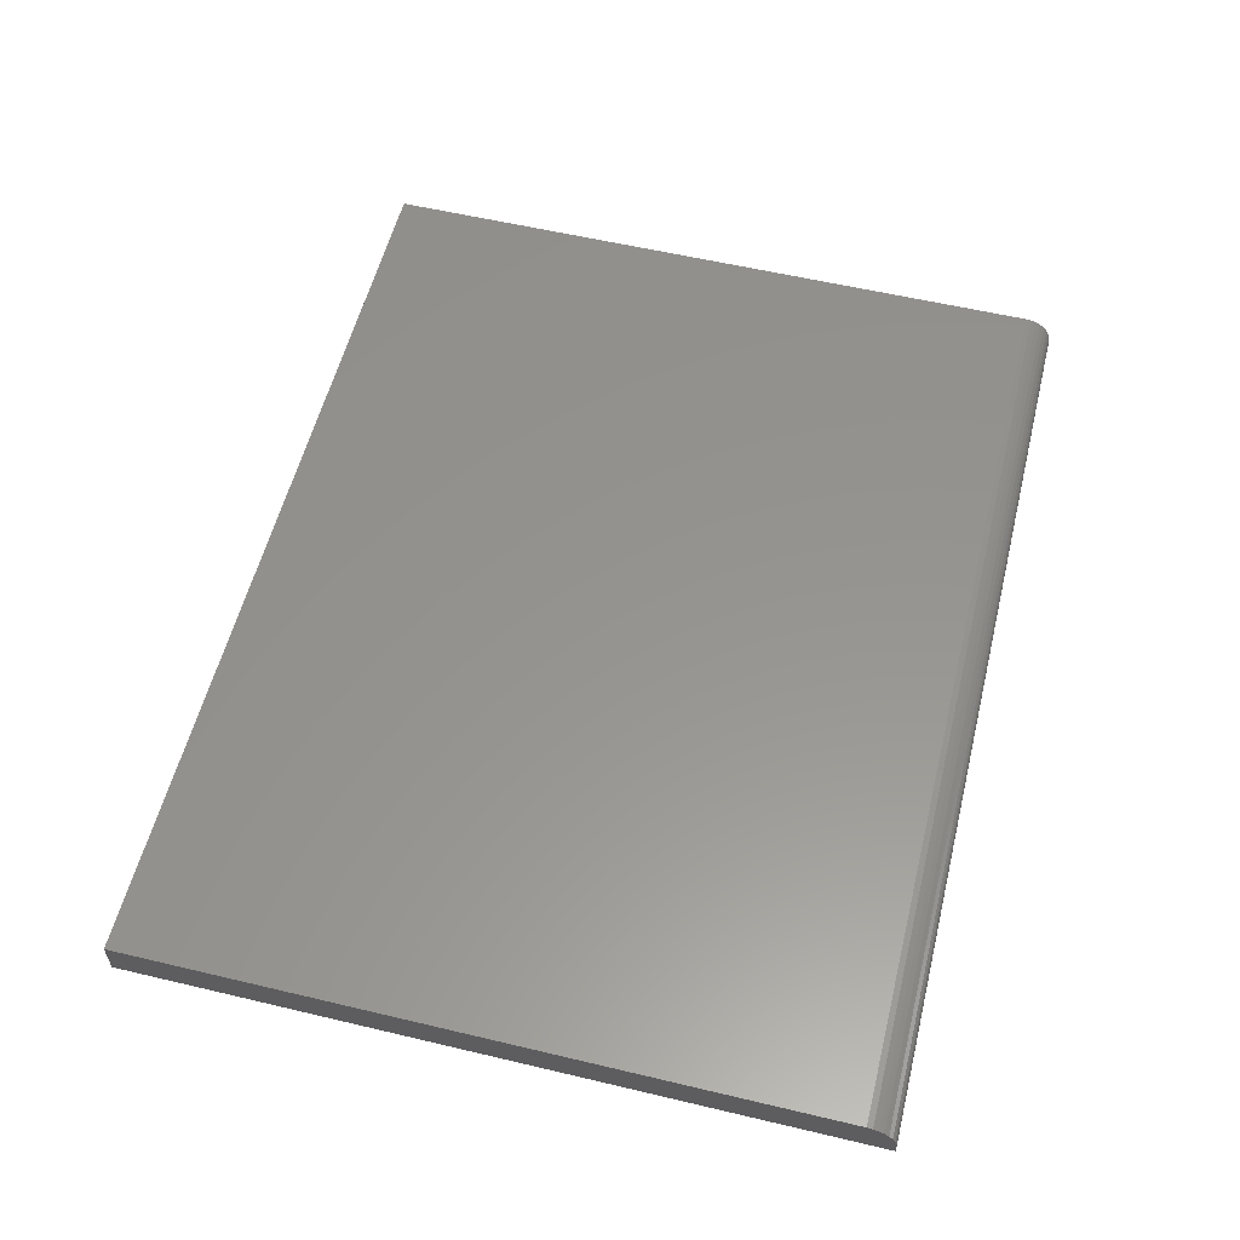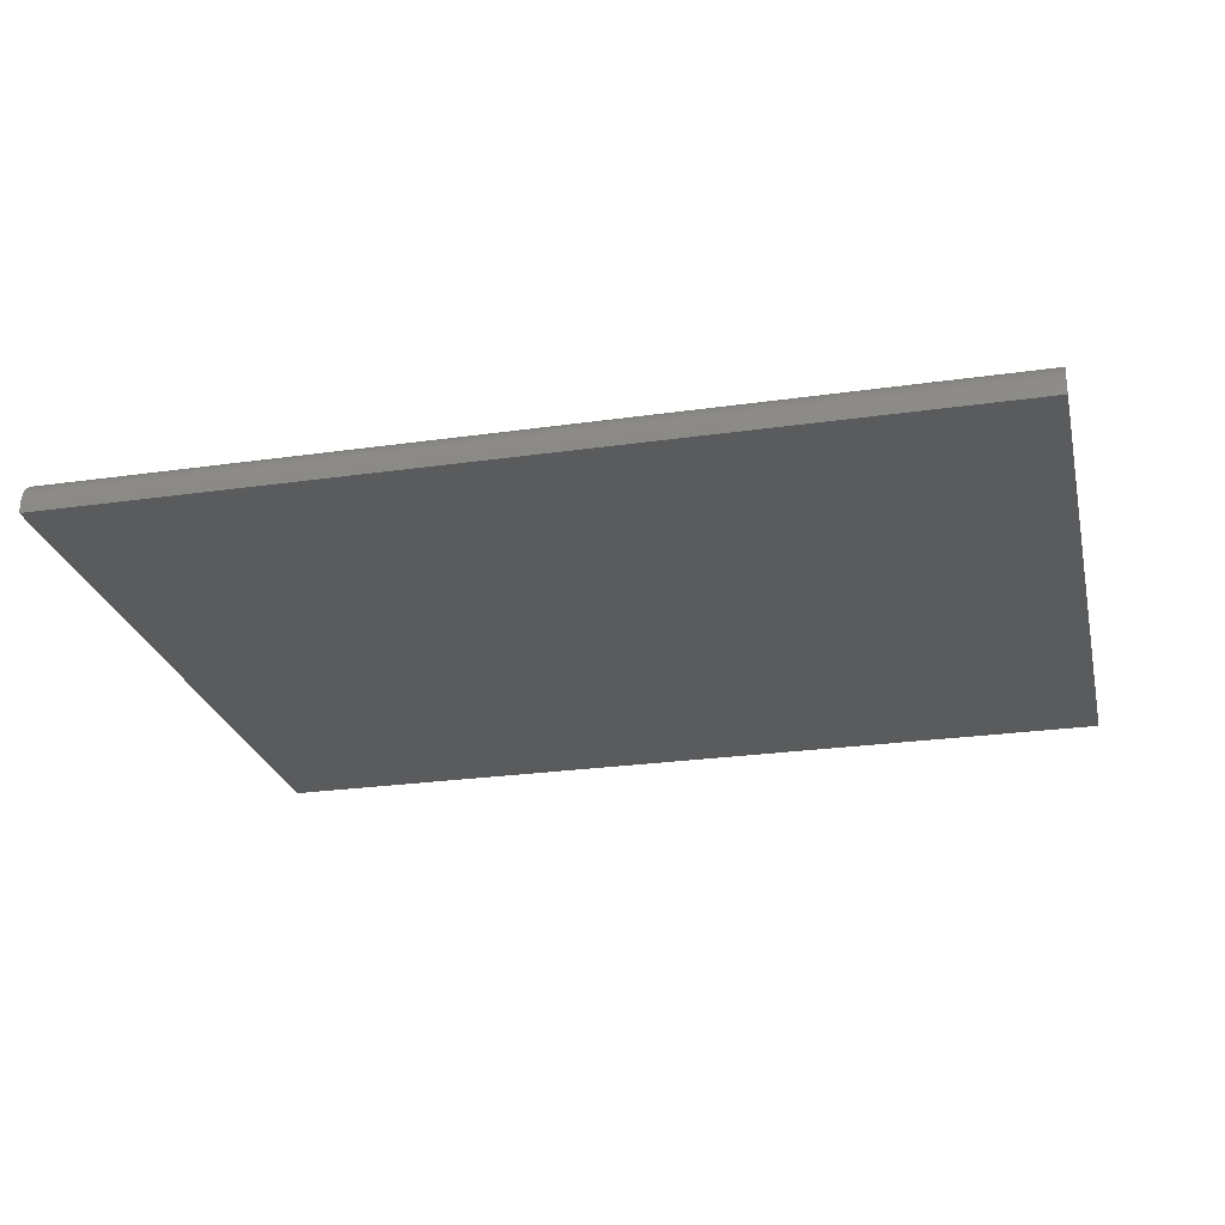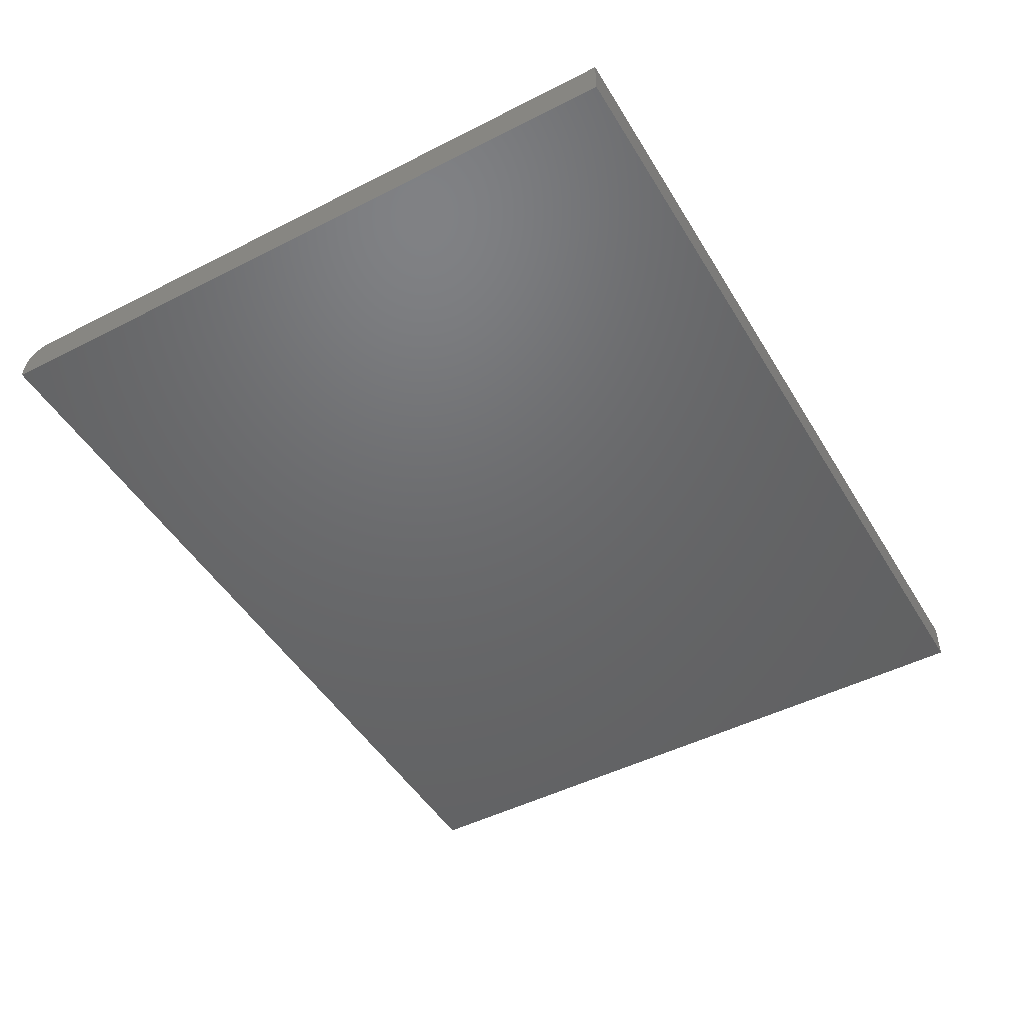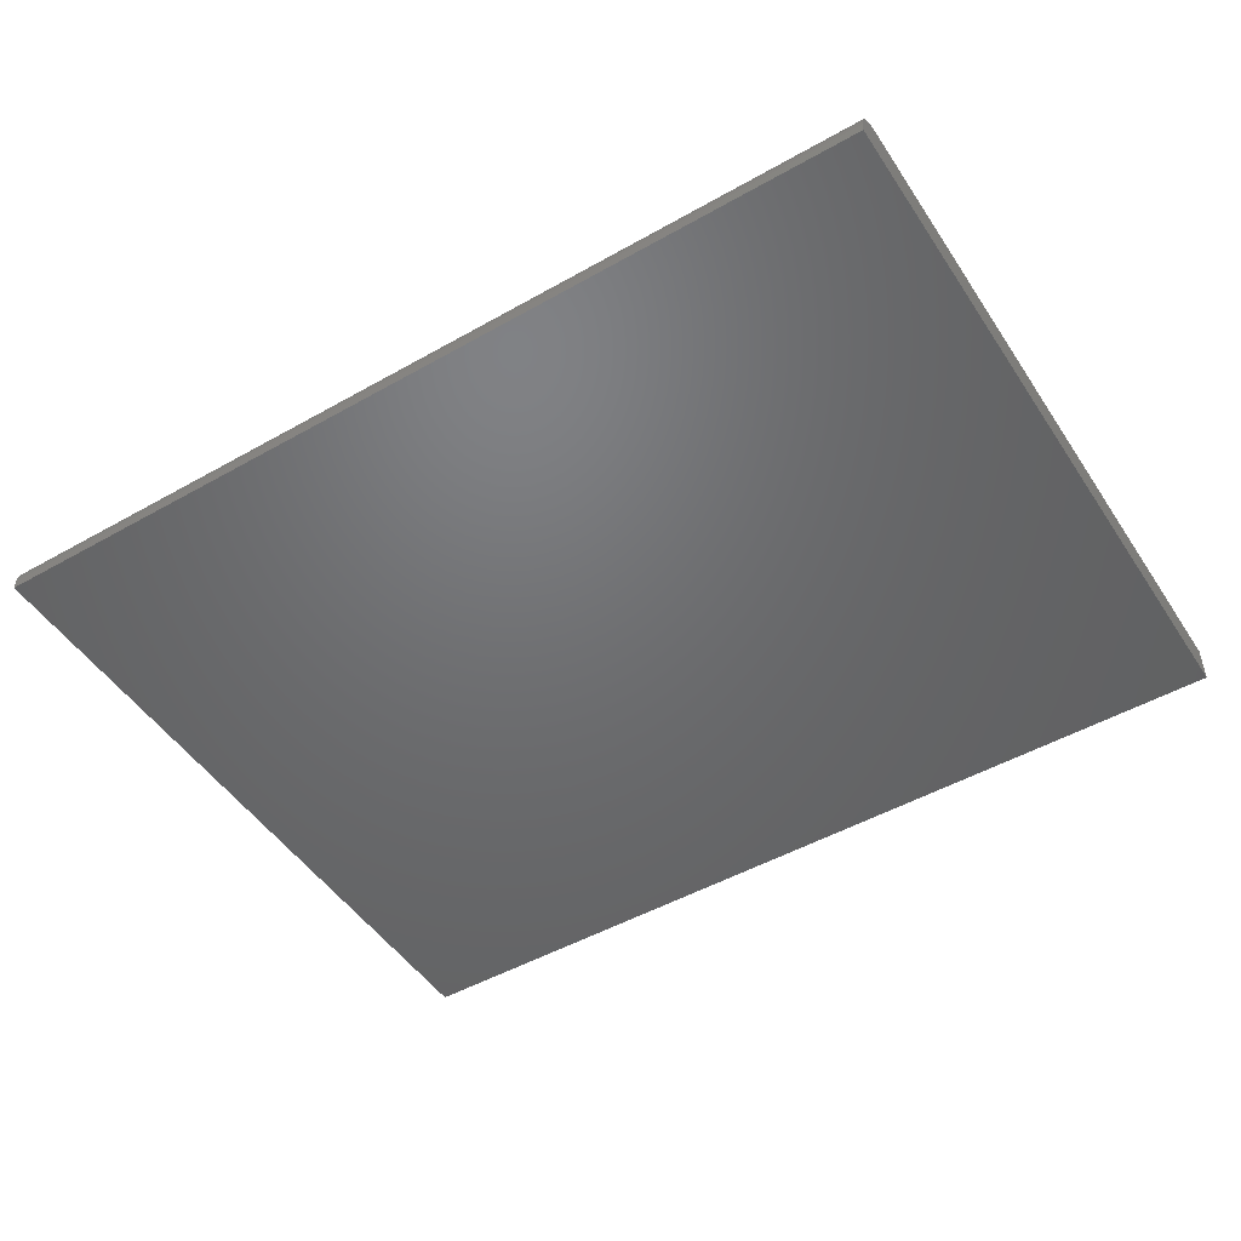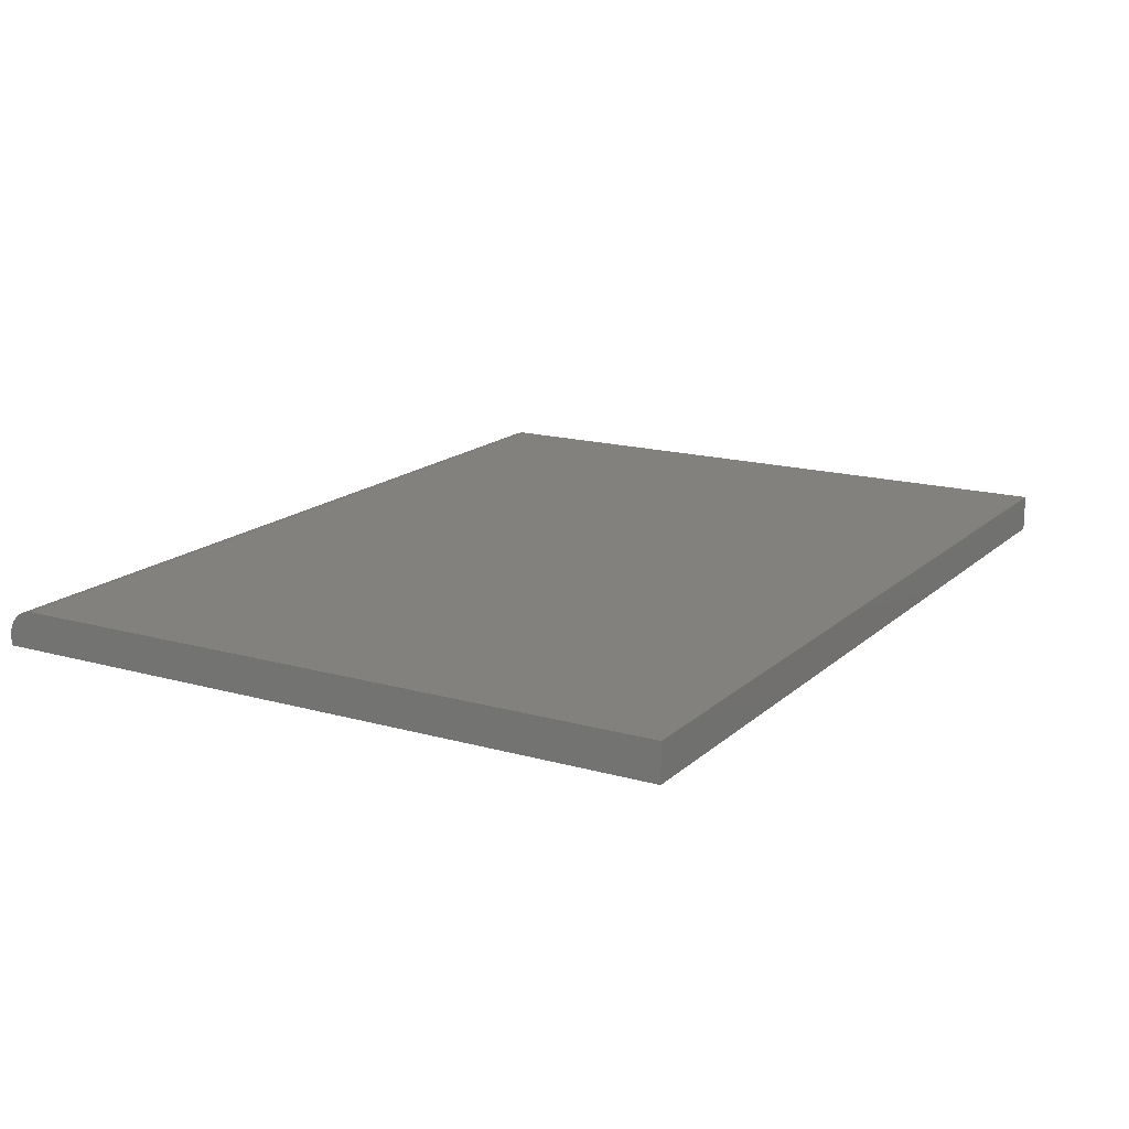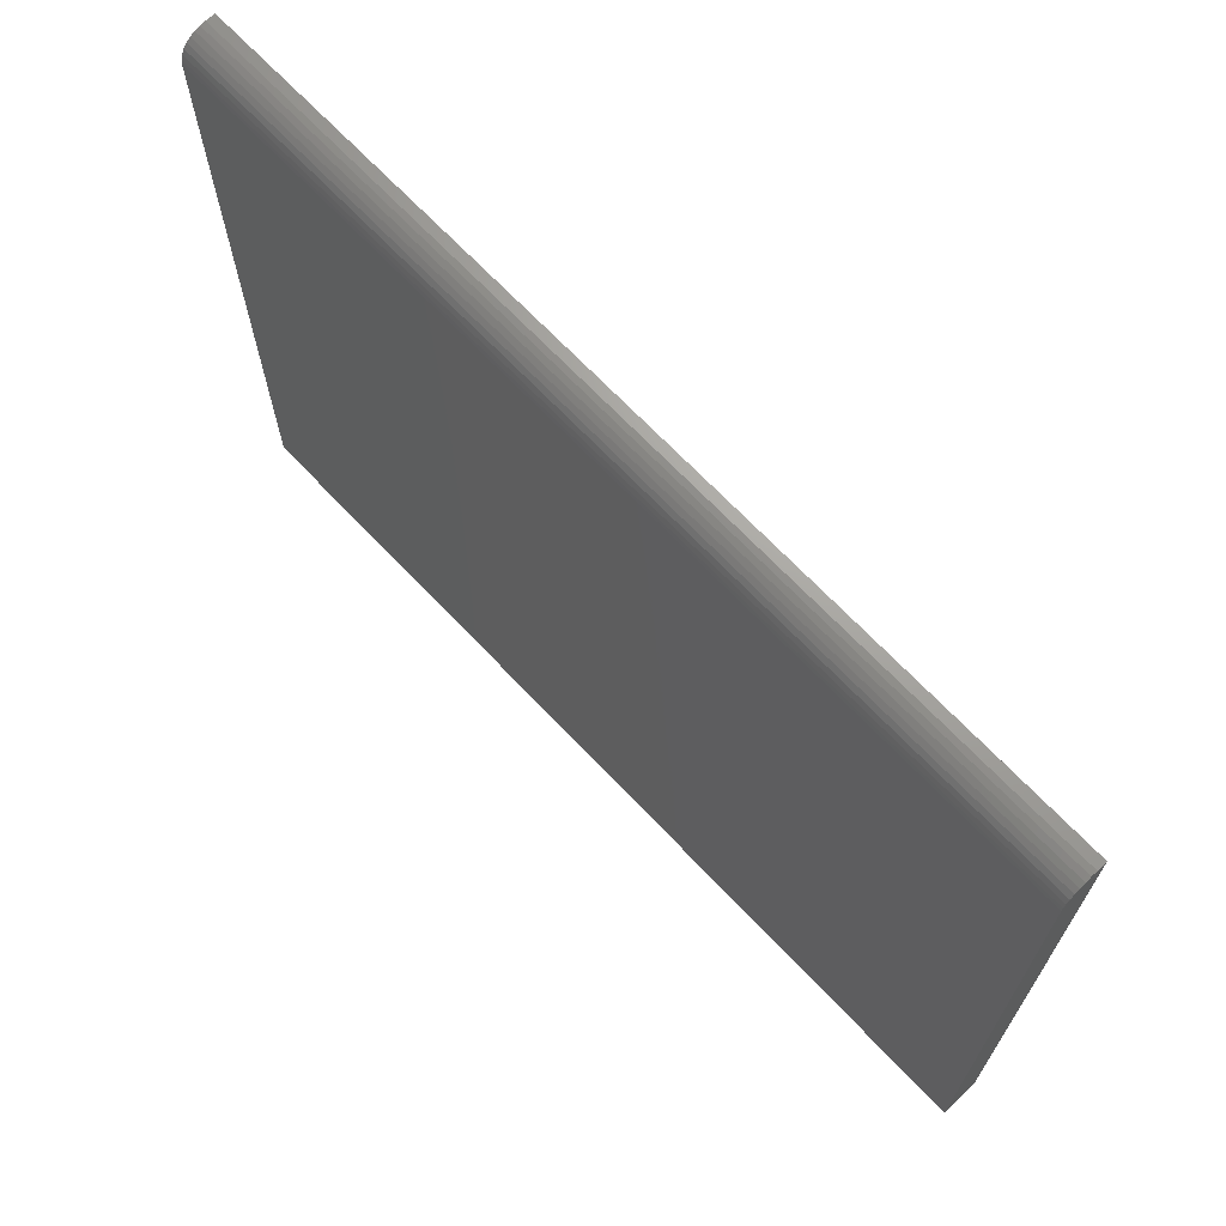
<metadata>
{"format":"stl","ext":"stl","renderer":"f3d","projection":"perspective","resolution":1024,"background":"white","views":[{"elev":57.1,"azim":103.9,"up":"+Z"},{"elev":-25.4,"azim":-167.1,"up":"+Z"},{"elev":-47.8,"azim":-60.2,"up":"+Z"},{"elev":-48.9,"azim":-147.8,"up":"+Z"},{"elev":16.2,"azim":-59.8,"up":"+Z"},{"elev":68.3,"azim":46.6,"up":"+Y"}]}
</metadata>
<code>
# stl→obj: 24 verts, 44 faces
v -0.75 -0.5781 0.0625
v 0.75 -0.5781 0.0625
v -0.75 0.5434 0.0625
v 0.75 0.5434 0.0625
v -0.75 0.5766 0.04877
v -0.75 0.5614 0.05893
v -0.75 0.5695 0.0546
v -0.75 0.5526 0.0616
v -0.75 0.5824 0.04167
v -0.75 0.5867 0.03356
v -0.75 0.5894 0.02477
v -0.75 0.5903 0.01562
v -0.75 0.5903 0
v -0.75 -0.5781 0
v 0.75 0.5903 0.01562
v 0.75 0.5903 0
v 0.75 0.5894 0.02477
v 0.75 0.5867 0.03356
v 0.75 0.5824 0.04167
v 0.75 0.5766 0.04877
v 0.75 0.5695 0.0546
v 0.75 0.5614 0.05893
v 0.75 0.5526 0.0616
v 0.75 -0.5781 0
f 1 2 3
f 3 2 4
f 5 6 7
f 8 6 5
f 8 5 9
f 8 9 10
f 8 10 11
f 8 11 12
f 8 12 13
f 8 13 3
f 3 13 1
f 1 13 14
f 15 16 12
f 12 16 13
f 15 17 18
f 16 15 18
f 16 18 19
f 16 19 20
f 16 20 21
f 16 21 22
f 16 22 23
f 16 23 4
f 16 4 2
f 16 2 24
f 15 12 17
f 17 12 11
f 17 11 18
f 18 11 10
f 18 10 19
f 19 10 9
f 19 9 20
f 20 9 5
f 20 5 21
f 21 5 7
f 21 7 22
f 22 7 6
f 22 6 23
f 23 6 8
f 23 8 4
f 4 8 3
f 14 13 24
f 24 13 16
f 1 14 2
f 2 14 24

</code>
